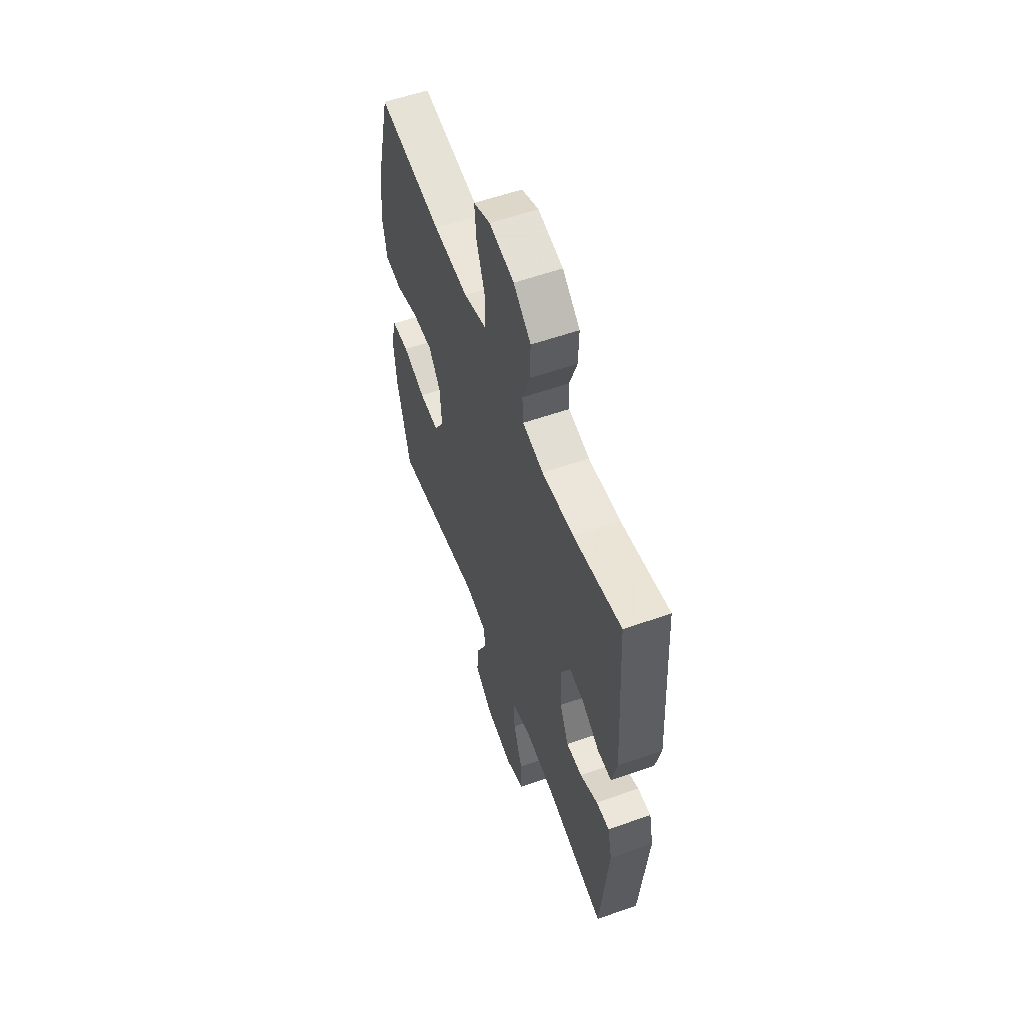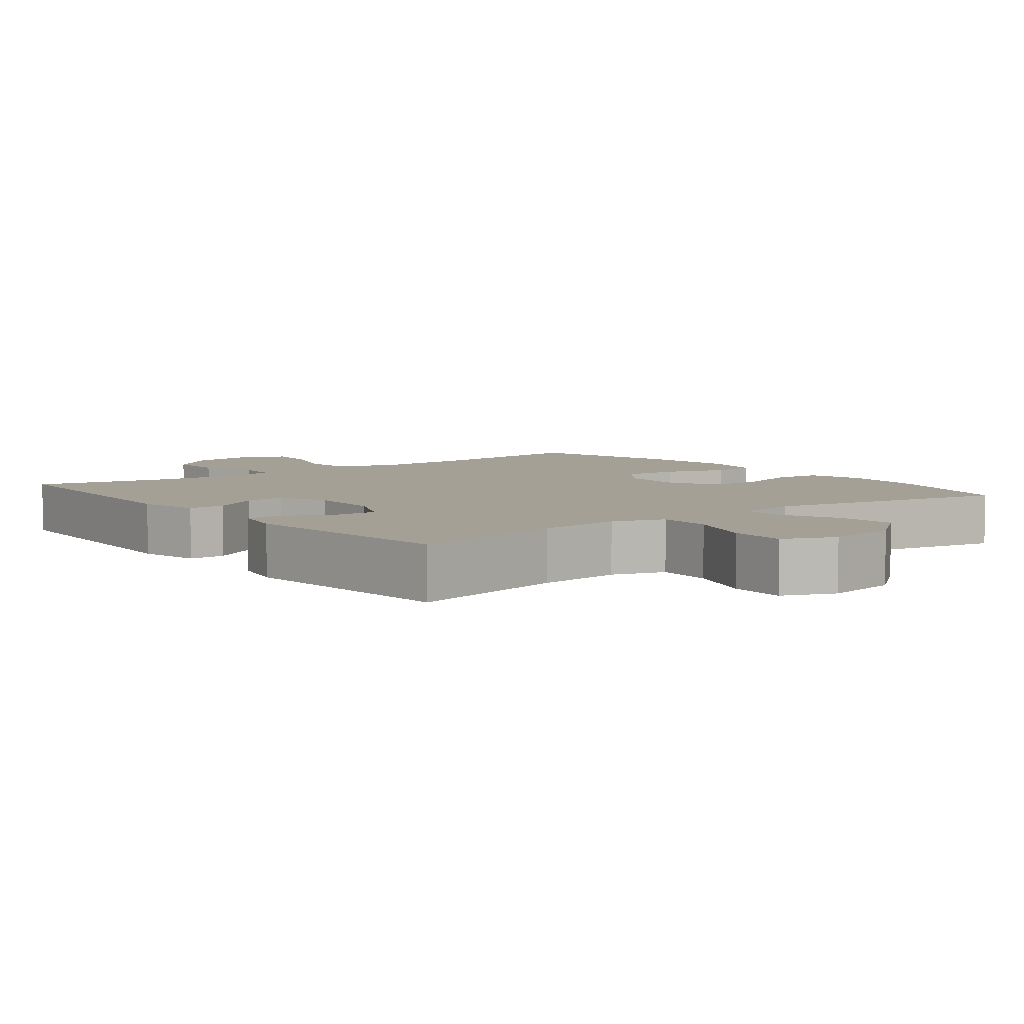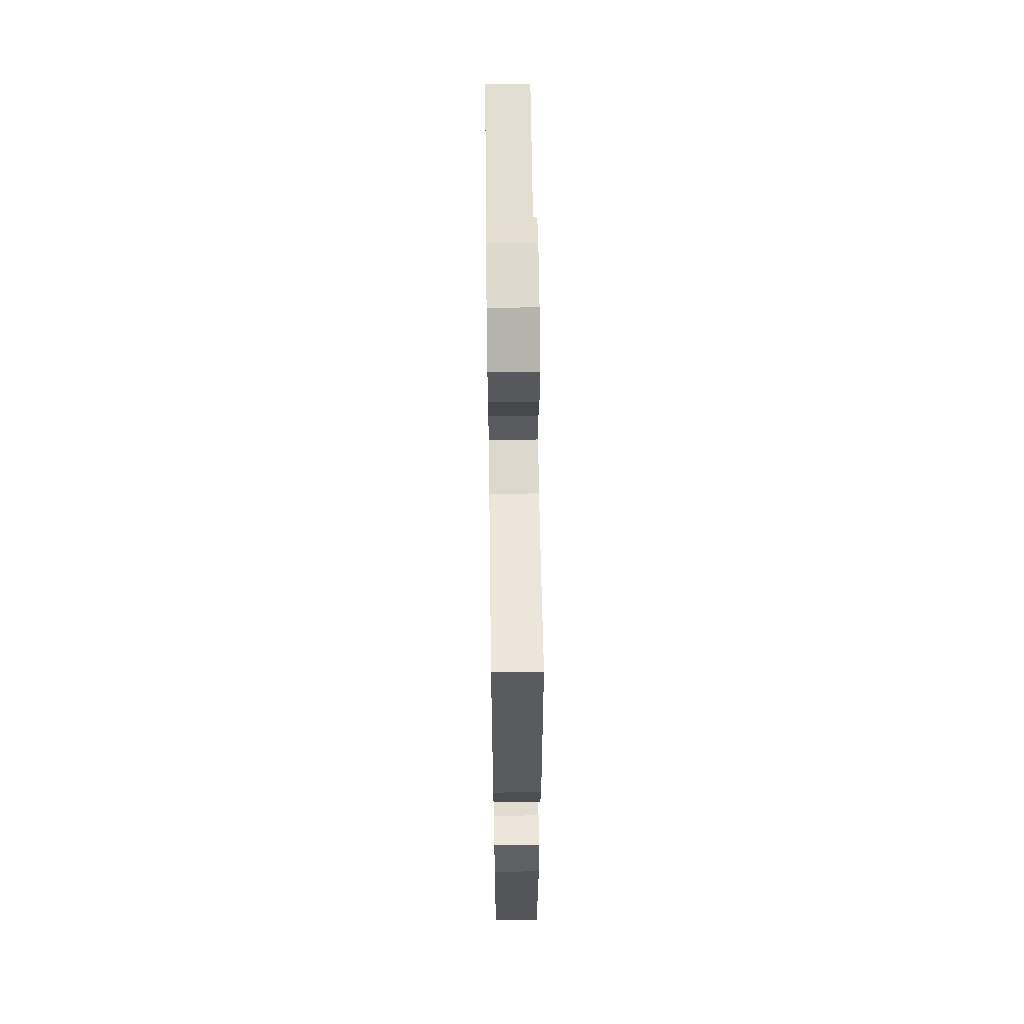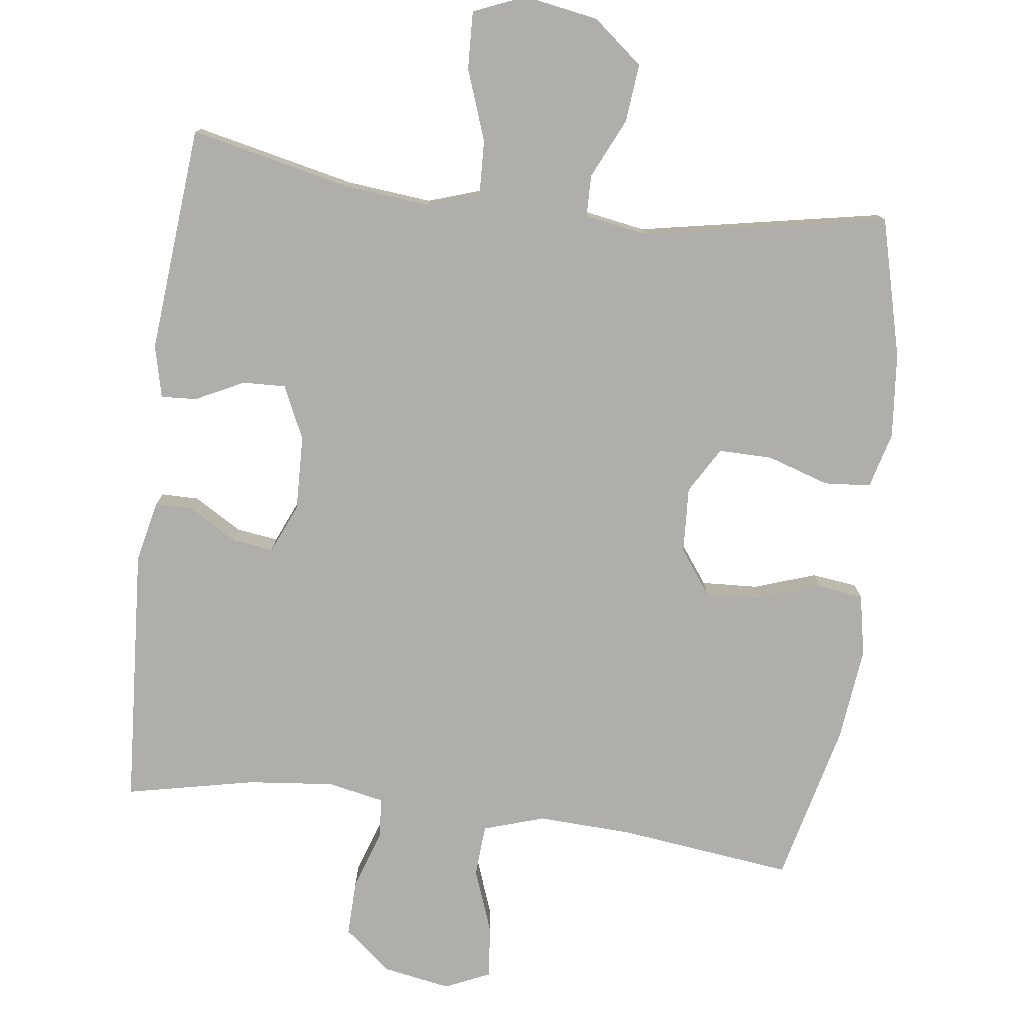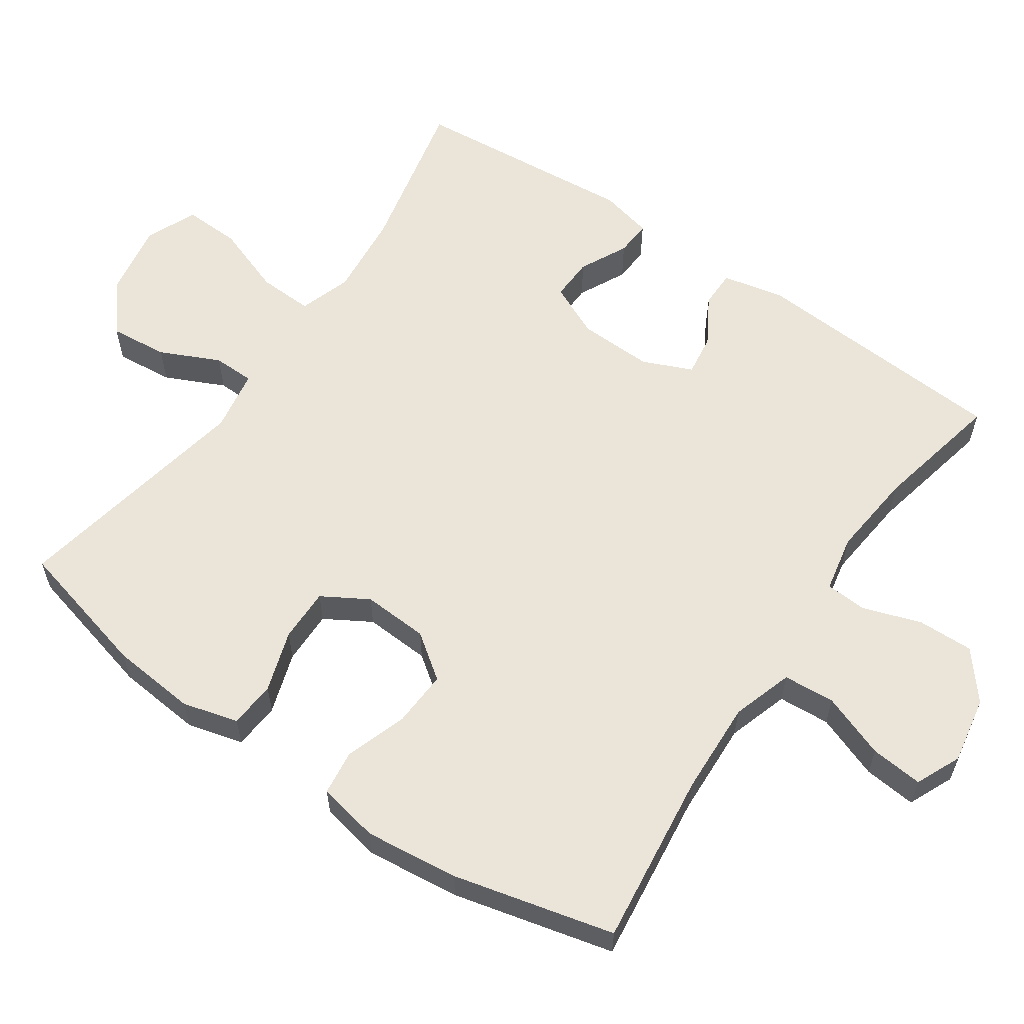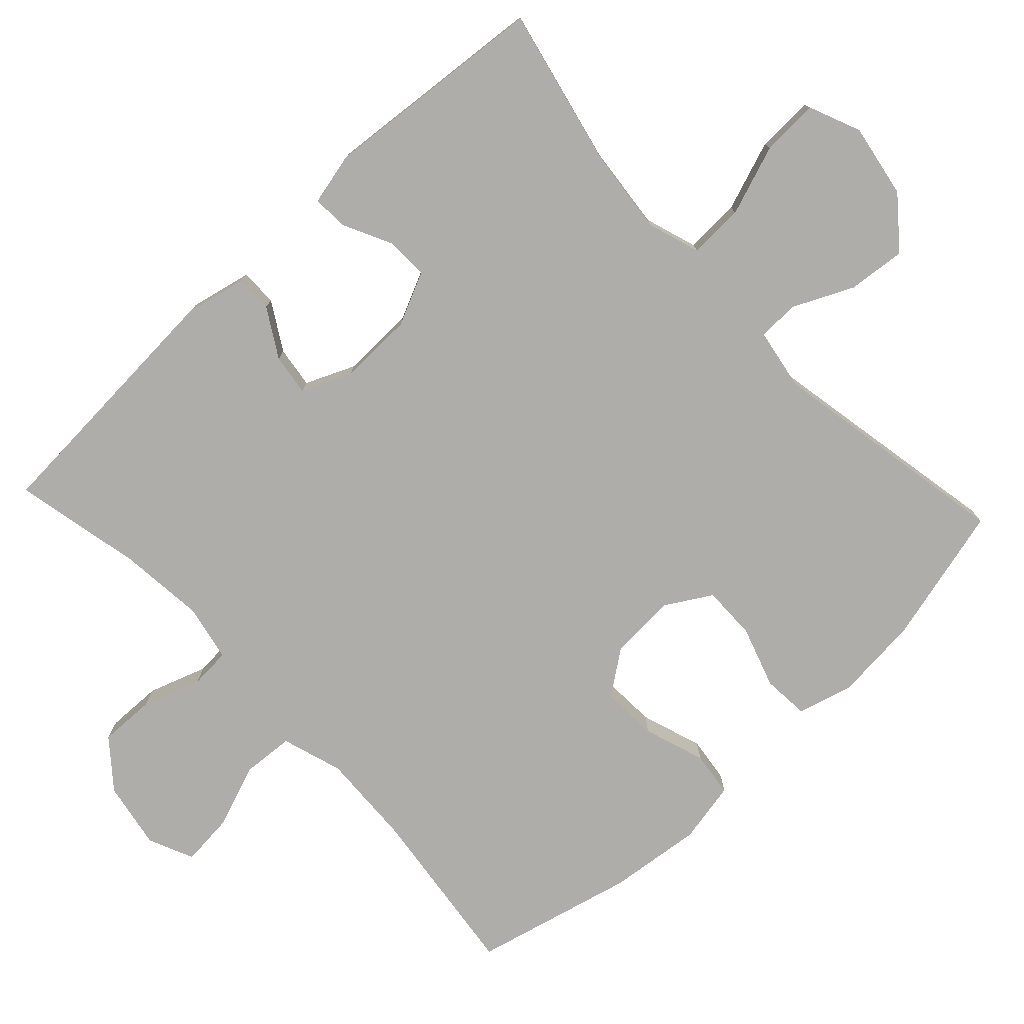
<metadata>
{"format":"obj","ext":"obj","renderer":"f3d","projection":"perspective","resolution":1024,"background":"white","views":[{"elev":57.4,"azim":69.9,"up":"+Z"},{"elev":5.9,"azim":142.1,"up":"+Y"},{"elev":60.7,"azim":89.2,"up":"+Z"},{"elev":-77.8,"azim":172.8,"up":"+Y"},{"elev":59.5,"azim":-55.4,"up":"+Y"},{"elev":-77.2,"azim":133.1,"up":"+Y"}]}
</metadata>
<code>
v -0.5 0.07 0.5
v -0.258 0.07 0.47
v -0.126 0.07 0.464
v -0.041 0.07 0.491
v -0.036 0.07 0.563
v -0.069 0.07 0.653
v -0.076 0.07 0.726
v -0.013 0.07 0.754
v 0.081 0.07 0.737
v 0.147 0.07 0.683
v 0.145 0.07 0.605
v 0.117 0.07 0.523
v 0.121 0.07 0.466
v 0.2 0.07 0.45
v 0.32 0.07 0.462
v 0.5 0.07 0.5
v 0.523 0.07 0.136
v 0.504 0.07 0.05
v 0.452 0.07 0.05
v 0.385 0.07 0.09
v 0.327 0.07 0.098
v 0.297 0.07 0.029
v 0.3 0.07 -0.075
v 0.334 0.07 -0.149
v 0.394 0.07 -0.147
v 0.461 0.07 -0.114
v 0.511 0.07 -0.111
v 0.528 0.07 -0.184
v 0.5 0.07 -0.5
v 0.276 0.07 -0.45
v 0.158 0.07 -0.438
v 0.085 0.07 -0.462
v 0.088 0.07 -0.539
v 0.123 0.07 -0.637
v 0.126 0.07 -0.717
v 0.054 0.07 -0.747
v -0.049 0.07 -0.729
v -0.118 0.07 -0.673
v -0.11 0.07 -0.592
v -0.071 0.07 -0.509
v -0.072 0.07 -0.451
v -0.159 0.07 -0.436
v -0.5 0.07 -0.5
v -0.549 0.07 -0.307
v -0.56 0.07 -0.188
v -0.539 0.07 -0.11
v -0.474 0.07 -0.105
v -0.388 0.07 -0.133
v -0.313 0.07 -0.134
v -0.275 0.07 -0.07
v -0.28 0.07 0.022
v -0.325 0.07 0.084
v -0.404 0.07 0.08
v -0.49 0.07 0.051
v -0.553 0.07 0.059
v -0.57 0.07 0.145
v -0.555 0.07 0.276
v -0.5 0 0.5
v -0.258 0 0.47
v -0.126 0 0.464
v -0.041 0 0.491
v -0.036 0 0.563
v -0.069 0 0.653
v -0.076 0 0.726
v -0.013 0 0.754
v 0.081 0 0.737
v 0.147 0 0.683
v 0.145 0 0.605
v 0.117 0 0.523
v 0.121 0 0.466
v 0.2 0 0.45
v 0.32 0 0.462
v 0.5 0 0.5
v 0.523 0 0.136
v 0.504 0 0.05
v 0.452 0 0.05
v 0.385 0 0.09
v 0.327 0 0.098
v 0.297 0 0.029
v 0.3 0 -0.075
v 0.334 0 -0.149
v 0.394 0 -0.147
v 0.461 0 -0.114
v 0.511 0 -0.111
v 0.528 0 -0.184
v 0.5 0 -0.5
v 0.276 0 -0.45
v 0.158 0 -0.438
v 0.085 0 -0.462
v 0.088 0 -0.539
v 0.123 0 -0.637
v 0.126 0 -0.717
v 0.054 0 -0.747
v -0.049 0 -0.729
v -0.118 0 -0.673
v -0.11 0 -0.592
v -0.071 0 -0.509
v -0.072 0 -0.451
v -0.159 0 -0.436
v -0.5 0 -0.5
v -0.549 0 -0.307
v -0.56 0 -0.188
v -0.539 0 -0.11
v -0.474 0 -0.105
v -0.388 0 -0.133
v -0.313 0 -0.134
v -0.275 0 -0.07
v -0.28 0 0.022
v -0.325 0 0.084
v -0.404 0 0.08
v -0.49 0 0.051
v -0.553 0 0.059
v -0.57 0 0.145
v -0.555 0 0.276
f 56 57 1 2
f 53 54 55 56
f 52 53 56 2
f 51 52 2 3
f 50 51 3 4
f 45 46 47 48
f 45 48 49
f 42 43 44 45
f 41 42 45 49
f 37 38 39 40
f 37 40 41
f 36 37 41
f 33 34 35 36
f 32 33 36 41
f 31 32 41 49
f 27 28 29 30
f 25 26 27 30
f 24 25 30 31
f 23 24 31 49
f 17 18 19 20
f 15 16 17 20
f 14 15 20 21
f 13 14 21 22
f 9 10 11 12
f 9 12 13
f 8 9 13
f 5 6 7 8
f 4 5 8 13
f 50 4 13 22
f 22 23 49 50
f 59 58 114 113
f 113 112 111 110
f 59 113 110 109
f 60 59 109 108
f 61 60 108 107
f 105 104 103 102
f 106 105 102
f 102 101 100 99
f 106 102 99 98
f 97 96 95 94
f 98 97 94
f 98 94 93
f 93 92 91 90
f 98 93 90 89
f 106 98 89 88
f 87 86 85 84
f 87 84 83 82
f 88 87 82 81
f 106 88 81 80
f 77 76 75 74
f 77 74 73 72
f 78 77 72 71
f 79 78 71 70
f 69 68 67 66
f 70 69 66
f 70 66 65
f 65 64 63 62
f 70 65 62 61
f 79 70 61 107
f 107 106 80 79
f 1 58 59 2
f 2 59 60 3
f 3 60 61 4
f 4 61 62 5
f 5 62 63 6
f 6 63 64 7
f 7 64 65 8
f 8 65 66 9
f 9 66 67 10
f 10 67 68 11
f 11 68 69 12
f 12 69 70 13
f 13 70 71 14
f 14 71 72 15
f 15 72 73 16
f 16 73 74 17
f 17 74 75 18
f 18 75 76 19
f 19 76 77 20
f 20 77 78 21
f 21 78 79 22
f 22 79 80 23
f 23 80 81 24
f 24 81 82 25
f 25 82 83 26
f 26 83 84 27
f 27 84 85 28
f 28 85 86 29
f 29 86 87 30
f 30 87 88 31
f 31 88 89 32
f 32 89 90 33
f 33 90 91 34
f 34 91 92 35
f 35 92 93 36
f 36 93 94 37
f 37 94 95 38
f 38 95 96 39
f 39 96 97 40
f 40 97 98 41
f 41 98 99 42
f 42 99 100 43
f 43 100 101 44
f 44 101 102 45
f 45 102 103 46
f 46 103 104 47
f 47 104 105 48
f 48 105 106 49
f 49 106 107 50
f 50 107 108 51
f 51 108 109 52
f 52 109 110 53
f 53 110 111 54
f 54 111 112 55
f 55 112 113 56
f 56 113 114 57
f 57 114 58 1

</code>
